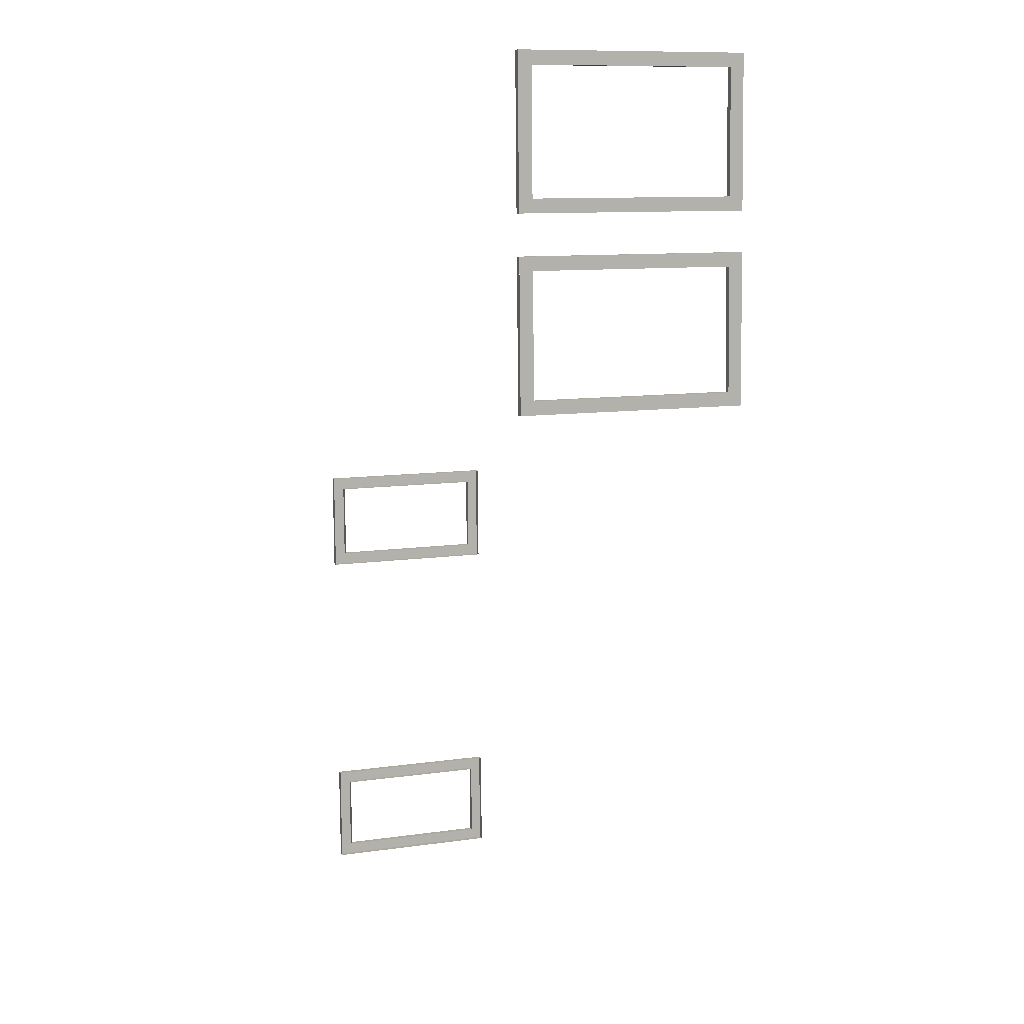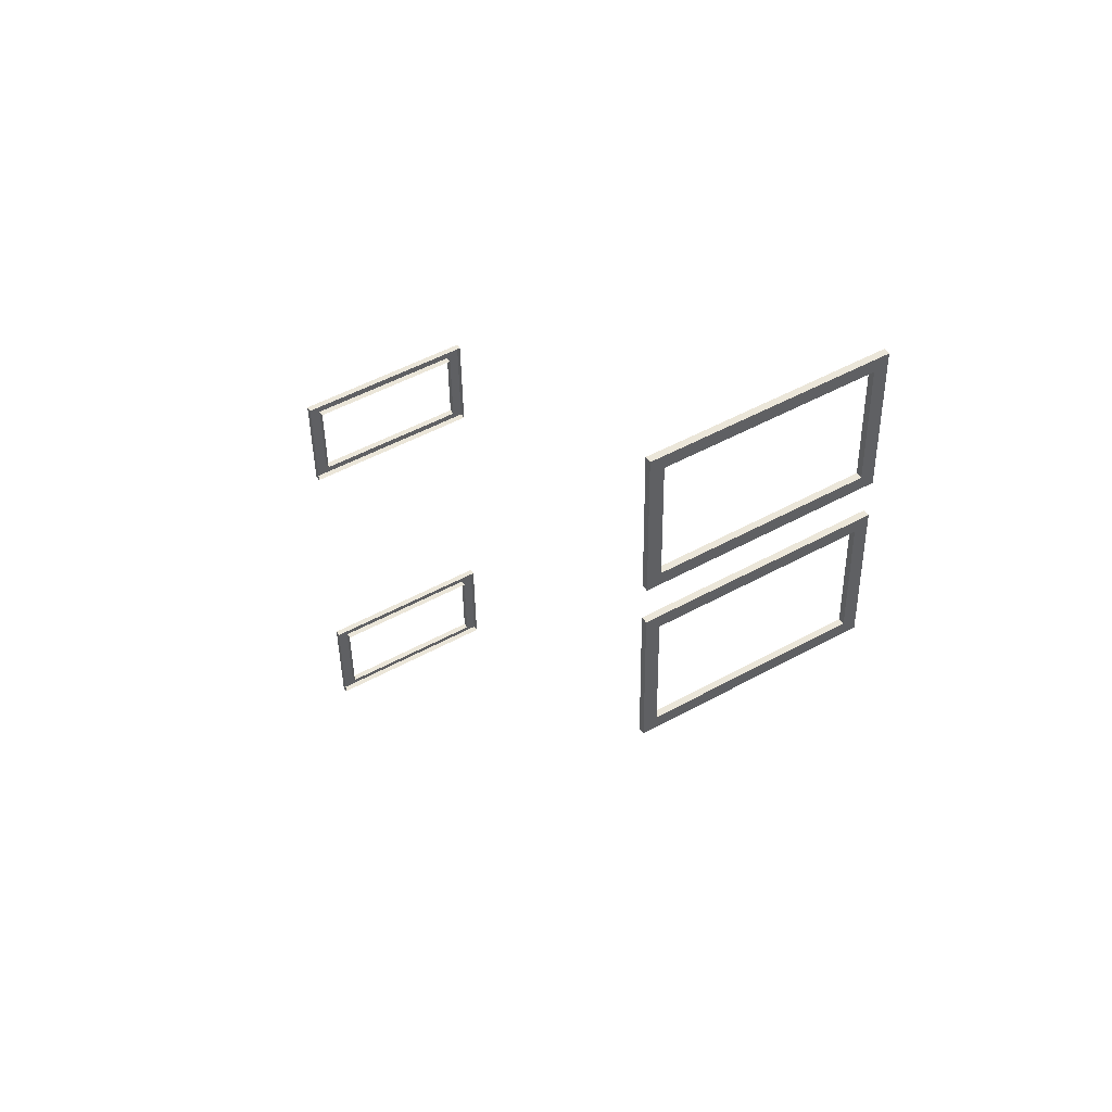
<metadata>
{"format":"obj","ext":"obj","renderer":"f3d","projection":"perspective","resolution":1024,"background":"white","views":[{"elev":10.2,"azim":-110.4,"up":"+Z"},{"elev":48.7,"azim":-121.7,"up":"+Z"}]}
</metadata>
<code>
o fh2-trim-sides-standard-diningB-surface
v 20.77 4.997 -182.9
v 20.77 9.663 -182.9
v 20.93 9.663 -182.9
v 20.93 4.997 -182.9
v 20.78 9.33 -182.5
v 20.78 5.33 -182.5
v 20.94 5.33 -182.5
v 20.94 9.33 -182.5
v 20.94 4.997 -182.5
v 20.94 9.663 -182.5
v 20.84 4.997 -180.2
v 21 4.997 -180.2
v 20.83 5.33 -180.5
v 20.99 5.33 -180.5
v 20.99 4.997 -180.5
v 20.99 9.663 -180.5
v 21 9.663 -180.2
v 20.83 9.33 -180.5
v 20.99 9.33 -180.5
v 20.84 9.663 -180.2
v 20.76 9.33 -189.8
v 20.7 9.33 -191.8
v 20.7 9.663 -191.8
v 20.76 9.663 -189.8
v 20.6 9.33 -189.8
v 20.55 9.33 -191.8
v 20.54 9.663 -192.2
v 20.6 9.663 -189.5
v 20.76 9.663 -189.5
v 20.7 9.663 -192.2
v 20.6 4.997 -189.5
v 20.76 4.997 -189.5
v 20.6 5.33 -189.8
v 20.76 5.33 -189.8
v 20.76 4.997 -189.8
v 20.7 4.997 -191.8
v 20.7 5.33 -191.8
v 20.55 5.33 -191.8
v 20.54 4.997 -192.2
v 20.7 4.997 -192.2
v 4.612 9.663 -176.2
v 4.772 9.663 -176.2
v 4.772 3.997 -176.2
v 4.612 3.997 -176.2
v 4.62 4.33 -175.9
v 4.78 4.33 -175.9
v 4.78 9.33 -175.9
v 4.62 9.33 -175.9
v 4.62 3.997 -175.9
v 4.62 9.663 -175.9
v 4.695 3.997 -172.9
v 4.695 4.33 -172.9
v 4.855 4.33 -172.9
v 4.864 3.997 -172.6
v 4.704 3.997 -172.6
v 4.695 9.663 -172.9
v 4.704 9.663 -172.6
v 4.695 9.33 -172.9
v 4.855 9.33 -172.9
v 4.864 9.663 -172.6
v 4.821 9.663 -167.9
v 4.98 9.663 -167.9
v 4.888 9.663 -171.6
v 4.728 9.663 -171.6
v 4.737 9.33 -171.3
v 4.897 9.33 -171.3
v 4.972 9.33 -168.3
v 4.812 9.33 -168.3
v 4.737 9.663 -171.3
v 4.812 9.663 -168.3
v 4.821 3.997 -167.9
v 4.98 3.997 -167.9
v 4.972 4.33 -168.3
v 4.812 4.33 -168.3
v 4.812 3.997 -168.3
v 4.728 3.997 -171.6
v 4.888 3.997 -171.6
v 4.897 4.33 -171.3
v 4.737 4.33 -171.3
v 4.737 3.997 -171.3
f 1 2 3 4
f 5 6 7 8
f 9 4 3 10
f 11 1 4 12
f 6 13 14 7
f 15 9 7 14
f 12 15 16 17
f 13 18 19 14
f 20 11 12 17
f 2 20 17 3
f 18 5 8 19
f 19 8 10 16
f 21 22 23 24
f 25 26 22 21
f 27 28 29 30
f 28 31 32 29
f 33 25 21 34
f 32 35 24 29
f 35 36 37 34
f 38 33 34 37
f 31 39 40 32
f 36 40 30 23
f 26 38 37 22
f 39 27 30 40
f 41 42 43 44
f 45 46 47 48
f 41 44 49 50
f 45 49 51 52
f 52 53 46 45
f 44 43 54 55
f 56 51 55 57
f 58 59 53 52
f 55 54 60 57
f 50 48 58 56
f 48 47 59 58
f 57 60 42 41
f 61 62 63 64
f 65 66 67 68
f 69 65 68 70
f 71 72 62 61
f 68 67 73 74
f 70 75 71 61
f 76 77 72 71
f 74 73 78 79
f 79 80 75 74
f 64 76 80 69
f 79 78 66 65
f 64 63 77 76

</code>
